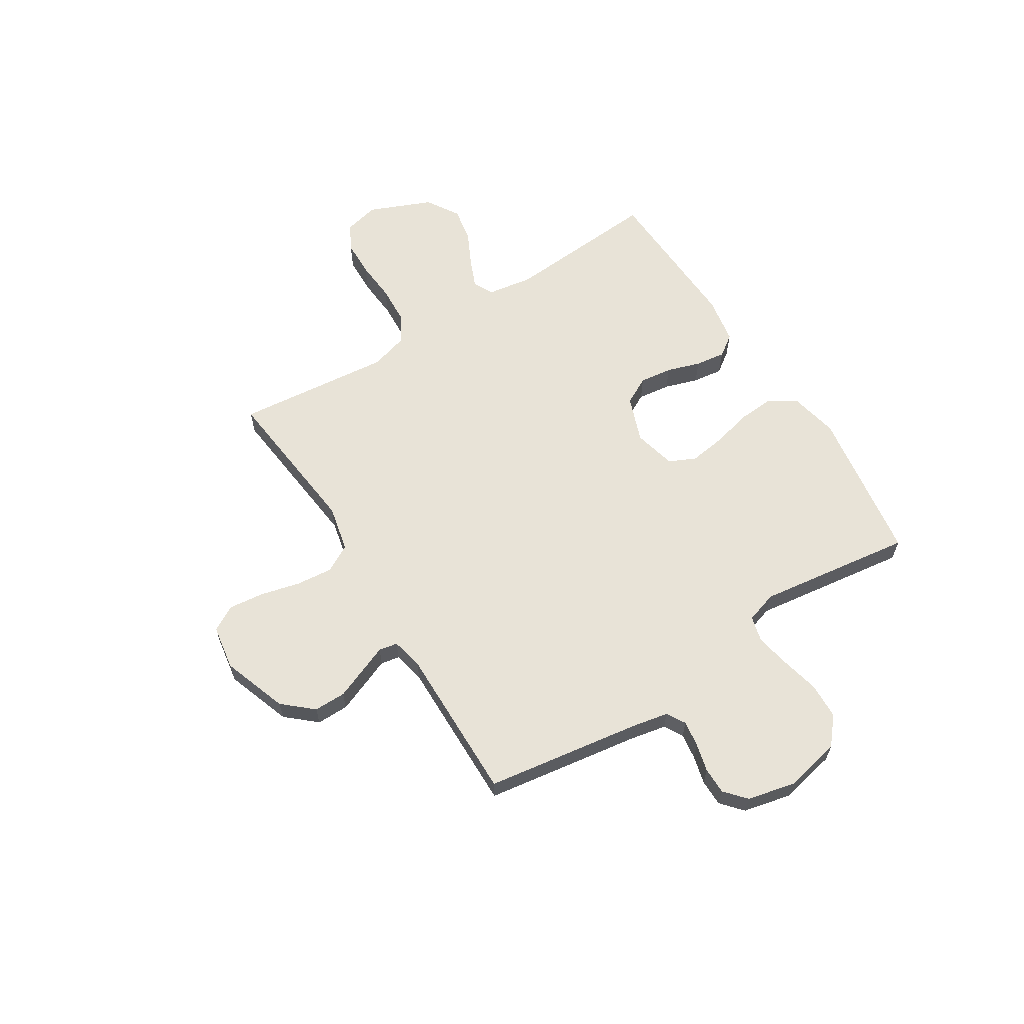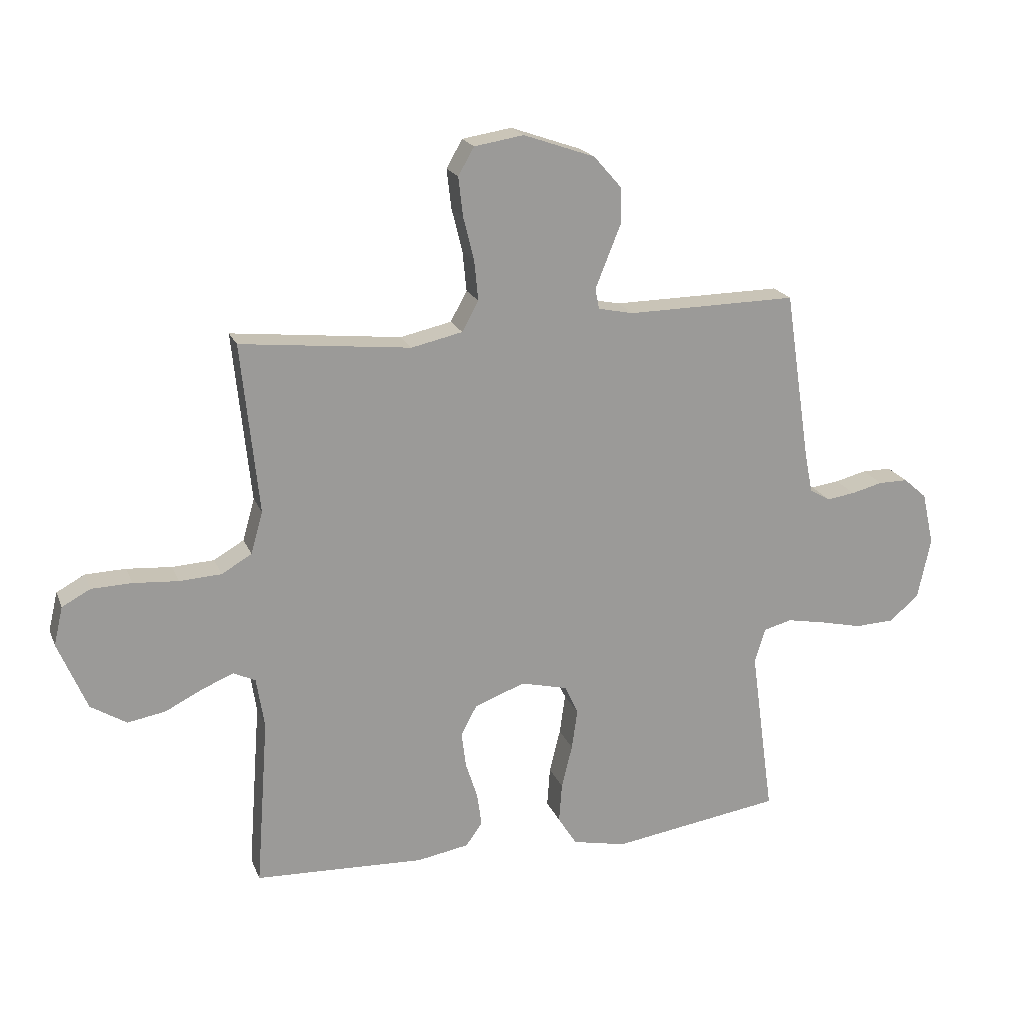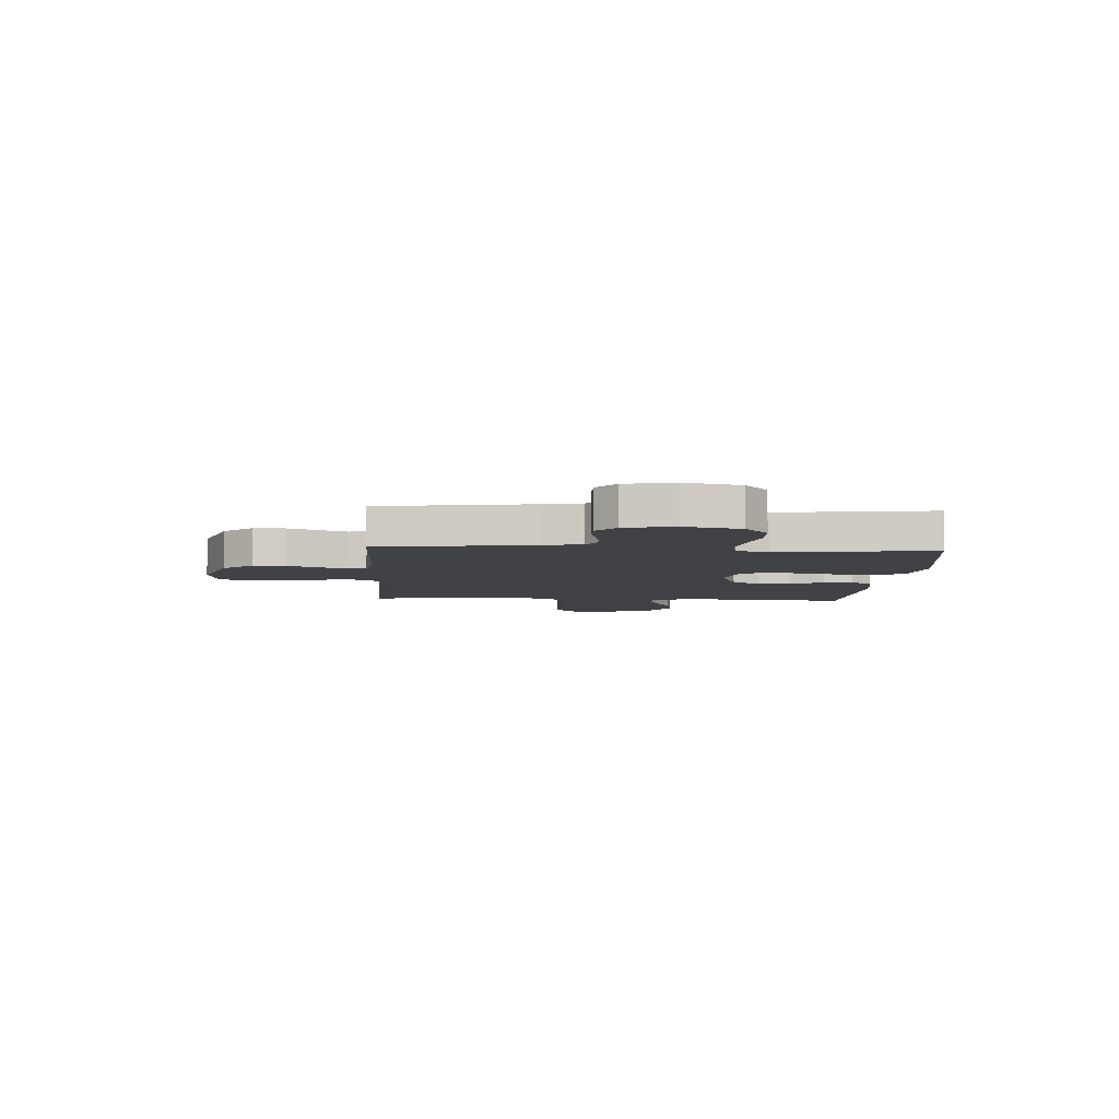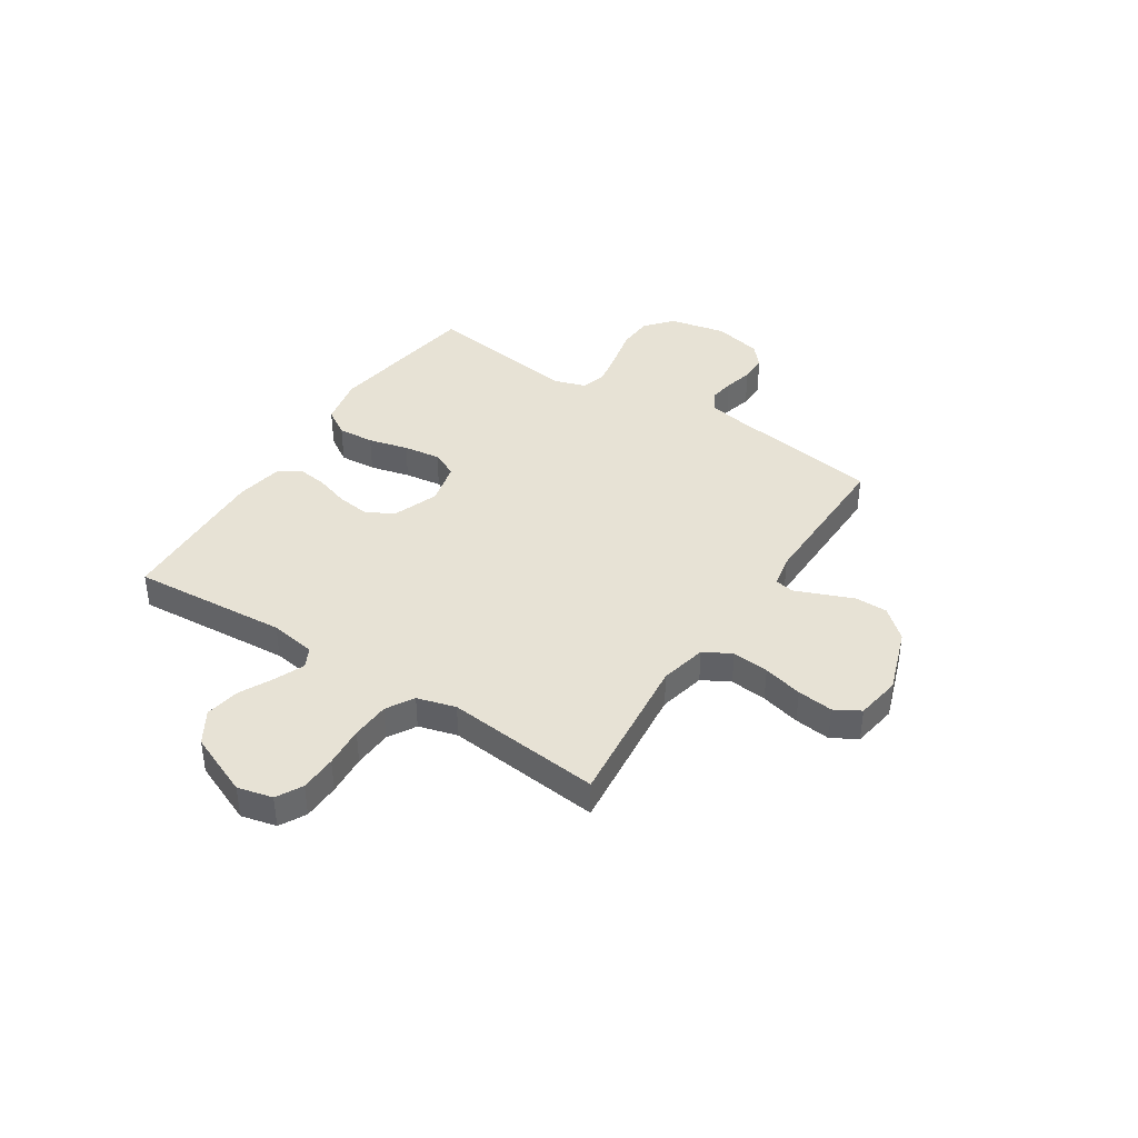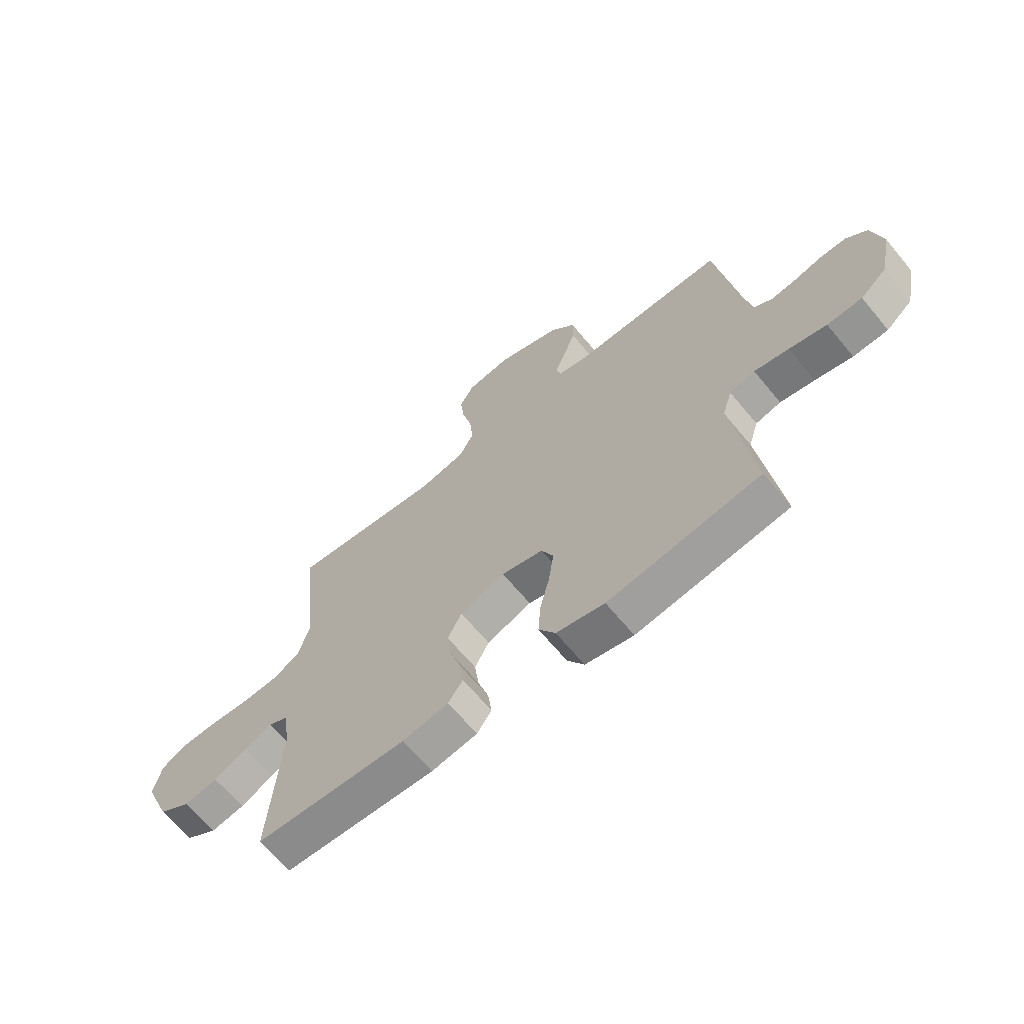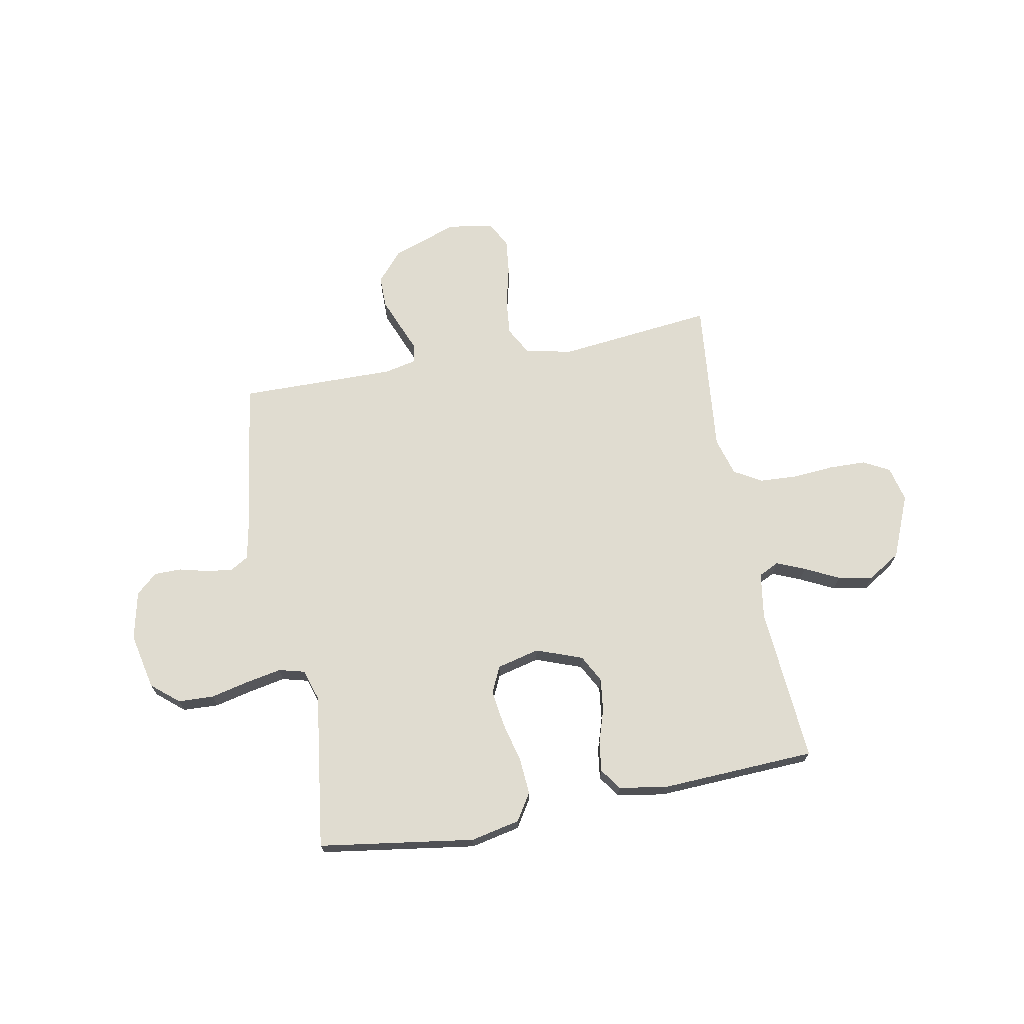
<metadata>
{"format":"obj","ext":"obj","renderer":"f3d","projection":"perspective","resolution":1024,"background":"white","views":[{"elev":62.2,"azim":57.8,"up":"+Y"},{"elev":19.9,"azim":-17.7,"up":"+Z"},{"elev":-6.1,"azim":86.5,"up":"+Y"},{"elev":40.1,"azim":-57.0,"up":"+Y"},{"elev":-65.6,"azim":39.6,"up":"+Z"},{"elev":69.7,"azim":169.2,"up":"+Y"}]}
</metadata>
<code>
v -0.5 0.07 0.5
v -0.2 0.07 0.468
v -0.11 0.07 0.488
v -0.081 0.07 0.541
v -0.088 0.07 0.612
v -0.107 0.07 0.688
v -0.115 0.07 0.757
v -0.087 0.07 0.806
v 0 0.07 0.82
v 0.126 0.07 0.776
v 0.176 0.07 0.719
v 0.176 0.07 0.657
v 0.152 0.07 0.597
v 0.131 0.07 0.545
v 0.138 0.07 0.509
v 0.2 0.07 0.496
v 0.5 0.07 0.5
v 0.545 0.07 0.2
v 0.559 0.07 0.129
v 0.595 0.07 0.108
v 0.645 0.07 0.115
v 0.7 0.07 0.129
v 0.752 0.07 0.129
v 0.793 0.07 0.093
v 0.814 0.07 0
v 0.791 0.07 -0.109
v 0.739 0.07 -0.153
v 0.67 0.07 -0.156
v 0.596 0.07 -0.139
v 0.528 0.07 -0.126
v 0.478 0.07 -0.139
v 0.459 0.07 -0.2
v 0.5 0.07 -0.5
v 0.2 0.07 -0.545
v 0.105 0.07 -0.525
v 0.072 0.07 -0.473
v 0.077 0.07 -0.403
v 0.096 0.07 -0.326
v 0.106 0.07 -0.255
v 0.082 0.07 -0.204
v 0 0.07 -0.184
v -0.089 0.07 -0.217
v -0.117 0.07 -0.27
v -0.109 0.07 -0.333
v -0.088 0.07 -0.398
v -0.08 0.07 -0.456
v -0.109 0.07 -0.497
v -0.2 0.07 -0.513
v -0.5 0.07 -0.5
v -0.478 0.07 -0.2
v -0.492 0.07 -0.111
v -0.531 0.07 -0.092
v -0.586 0.07 -0.115
v -0.652 0.07 -0.148
v -0.719 0.07 -0.16
v -0.782 0.07 -0.121
v -0.833 0.07 0
v -0.817 0.07 0.068
v -0.767 0.07 0.095
v -0.696 0.07 0.097
v -0.617 0.07 0.091
v -0.543 0.07 0.095
v -0.49 0.07 0.126
v -0.469 0.07 0.2
v -0.5 0 0.5
v -0.2 0 0.468
v -0.11 0 0.488
v -0.081 0 0.541
v -0.088 0 0.612
v -0.107 0 0.688
v -0.115 0 0.757
v -0.087 0 0.806
v 0 0 0.82
v 0.126 0 0.776
v 0.176 0 0.719
v 0.176 0 0.657
v 0.152 0 0.597
v 0.131 0 0.545
v 0.138 0 0.509
v 0.2 0 0.496
v 0.5 0 0.5
v 0.545 0 0.2
v 0.559 0 0.129
v 0.595 0 0.108
v 0.645 0 0.115
v 0.7 0 0.129
v 0.752 0 0.129
v 0.793 0 0.093
v 0.814 0 0
v 0.791 0 -0.109
v 0.739 0 -0.153
v 0.67 0 -0.156
v 0.596 0 -0.139
v 0.528 0 -0.126
v 0.478 0 -0.139
v 0.459 0 -0.2
v 0.5 0 -0.5
v 0.2 0 -0.545
v 0.105 0 -0.525
v 0.072 0 -0.473
v 0.077 0 -0.403
v 0.096 0 -0.326
v 0.106 0 -0.255
v 0.082 0 -0.204
v 0 0 -0.184
v -0.089 0 -0.217
v -0.117 0 -0.27
v -0.109 0 -0.333
v -0.088 0 -0.398
v -0.08 0 -0.456
v -0.109 0 -0.497
v -0.2 0 -0.513
v -0.5 0 -0.5
v -0.478 0 -0.2
v -0.492 0 -0.111
v -0.531 0 -0.092
v -0.586 0 -0.115
v -0.652 0 -0.148
v -0.719 0 -0.16
v -0.782 0 -0.121
v -0.833 0 0
v -0.817 0 0.068
v -0.767 0 0.095
v -0.696 0 0.097
v -0.617 0 0.091
v -0.543 0 0.095
v -0.49 0 0.126
v -0.469 0 0.2
f 59 60 61
f 58 59 61
f 57 58 61
f 56 57 61
f 55 56 61
f 54 55 61
f 53 54 61
f 52 53 61 62
f 51 52 62 63
f 48 49 50
f 47 48 50
f 46 47 50
f 45 46 50
f 44 45 50
f 51 63 64
f 50 51 64
f 44 50 64
f 43 44 64
f 36 37 38
f 35 36 38
f 34 35 38
f 33 34 38
f 32 33 38
f 31 32 38 39
f 27 28 29
f 26 27 29
f 25 26 29
f 24 25 29
f 23 24 29
f 22 23 29
f 21 22 29
f 20 21 29 30
f 19 20 30 31
f 16 17 18
f 31 39 40
f 19 31 40
f 18 19 40
f 16 18 40
f 15 16 40
f 12 13 14
f 11 12 14
f 10 11 14
f 9 10 14
f 8 9 14
f 7 8 14
f 6 7 14
f 5 6 14
f 64 1 2
f 43 64 2
f 42 43 2
f 15 40 41
f 14 15 41
f 5 14 41
f 4 5 41
f 3 4 41 42
f 2 3 42
f 125 124 123
f 125 123 122
f 125 122 121
f 125 121 120
f 125 120 119
f 125 119 118
f 125 118 117
f 126 125 117 116
f 127 126 116 115
f 114 113 112
f 114 112 111
f 114 111 110
f 114 110 109
f 114 109 108
f 128 127 115
f 128 115 114
f 128 114 108
f 128 108 107
f 102 101 100
f 102 100 99
f 102 99 98
f 102 98 97
f 102 97 96
f 103 102 96 95
f 93 92 91
f 93 91 90
f 93 90 89
f 93 89 88
f 93 88 87
f 93 87 86
f 93 86 85
f 94 93 85 84
f 95 94 84 83
f 82 81 80
f 104 103 95
f 104 95 83
f 104 83 82
f 104 82 80
f 104 80 79
f 78 77 76
f 78 76 75
f 78 75 74
f 78 74 73
f 78 73 72
f 78 72 71
f 78 71 70
f 78 70 69
f 66 65 128
f 66 128 107
f 66 107 106
f 105 104 79
f 105 79 78
f 105 78 69
f 105 69 68
f 106 105 68 67
f 106 67 66
f 1 65 66 2
f 2 66 67 3
f 3 67 68 4
f 4 68 69 5
f 5 69 70 6
f 6 70 71 7
f 7 71 72 8
f 8 72 73 9
f 9 73 74 10
f 10 74 75 11
f 11 75 76 12
f 12 76 77 13
f 13 77 78 14
f 14 78 79 15
f 15 79 80 16
f 16 80 81 17
f 17 81 82 18
f 18 82 83 19
f 19 83 84 20
f 20 84 85 21
f 21 85 86 22
f 22 86 87 23
f 23 87 88 24
f 24 88 89 25
f 25 89 90 26
f 26 90 91 27
f 27 91 92 28
f 28 92 93 29
f 29 93 94 30
f 30 94 95 31
f 31 95 96 32
f 32 96 97 33
f 33 97 98 34
f 34 98 99 35
f 35 99 100 36
f 36 100 101 37
f 37 101 102 38
f 38 102 103 39
f 39 103 104 40
f 40 104 105 41
f 41 105 106 42
f 42 106 107 43
f 43 107 108 44
f 44 108 109 45
f 45 109 110 46
f 46 110 111 47
f 47 111 112 48
f 48 112 113 49
f 49 113 114 50
f 50 114 115 51
f 51 115 116 52
f 52 116 117 53
f 53 117 118 54
f 54 118 119 55
f 55 119 120 56
f 56 120 121 57
f 57 121 122 58
f 58 122 123 59
f 59 123 124 60
f 60 124 125 61
f 61 125 126 62
f 62 126 127 63
f 63 127 128 64
f 64 128 65 1

</code>
